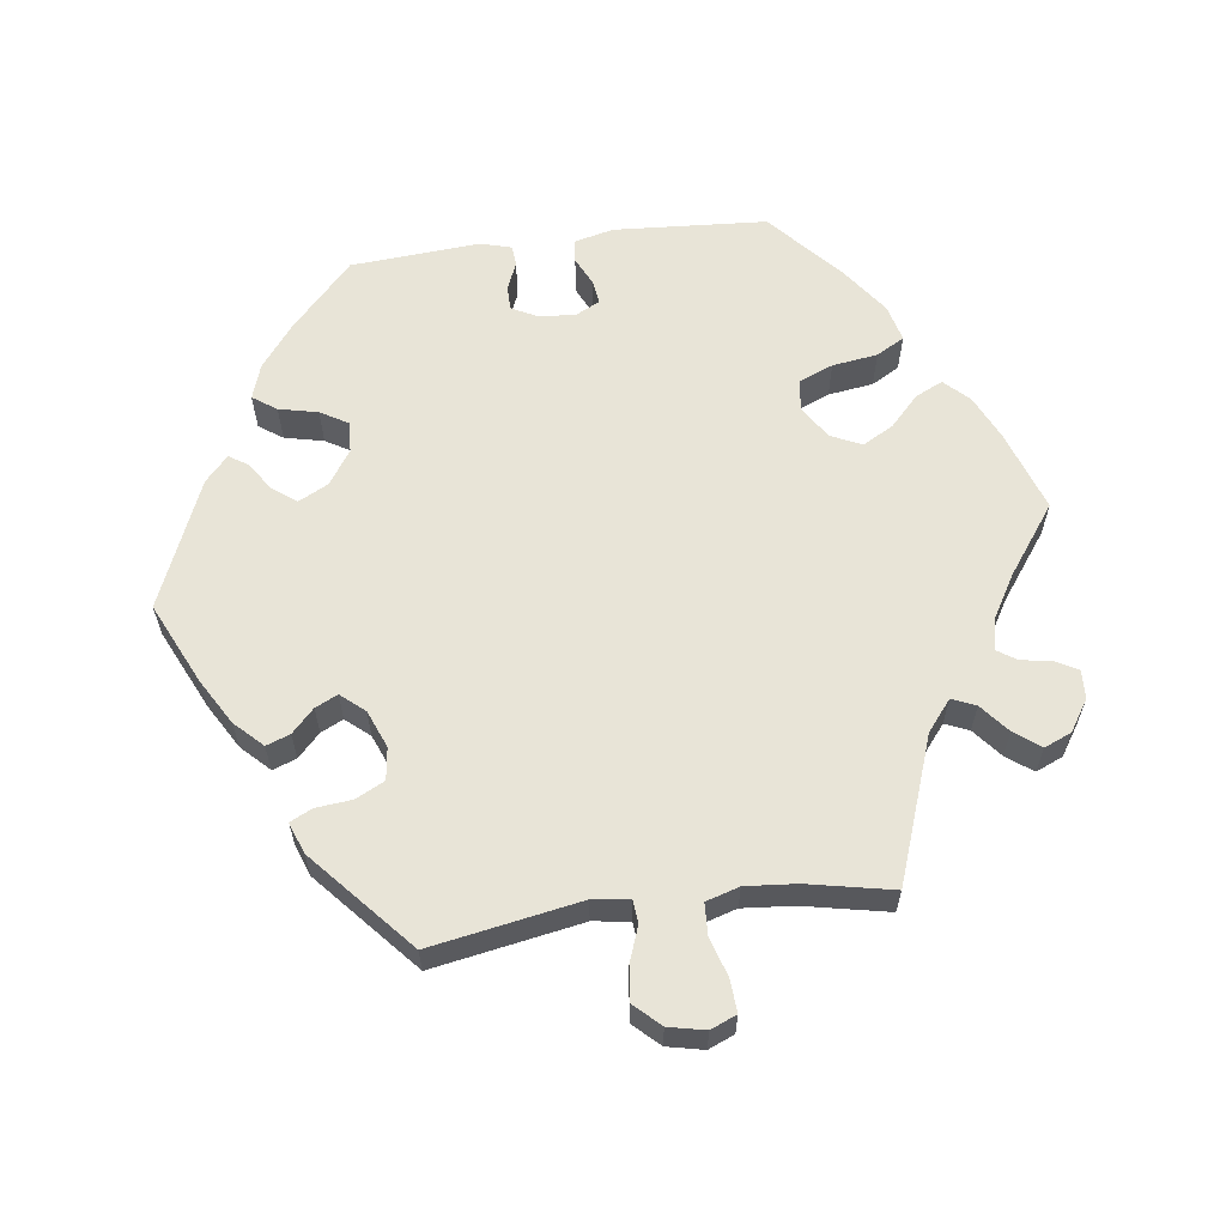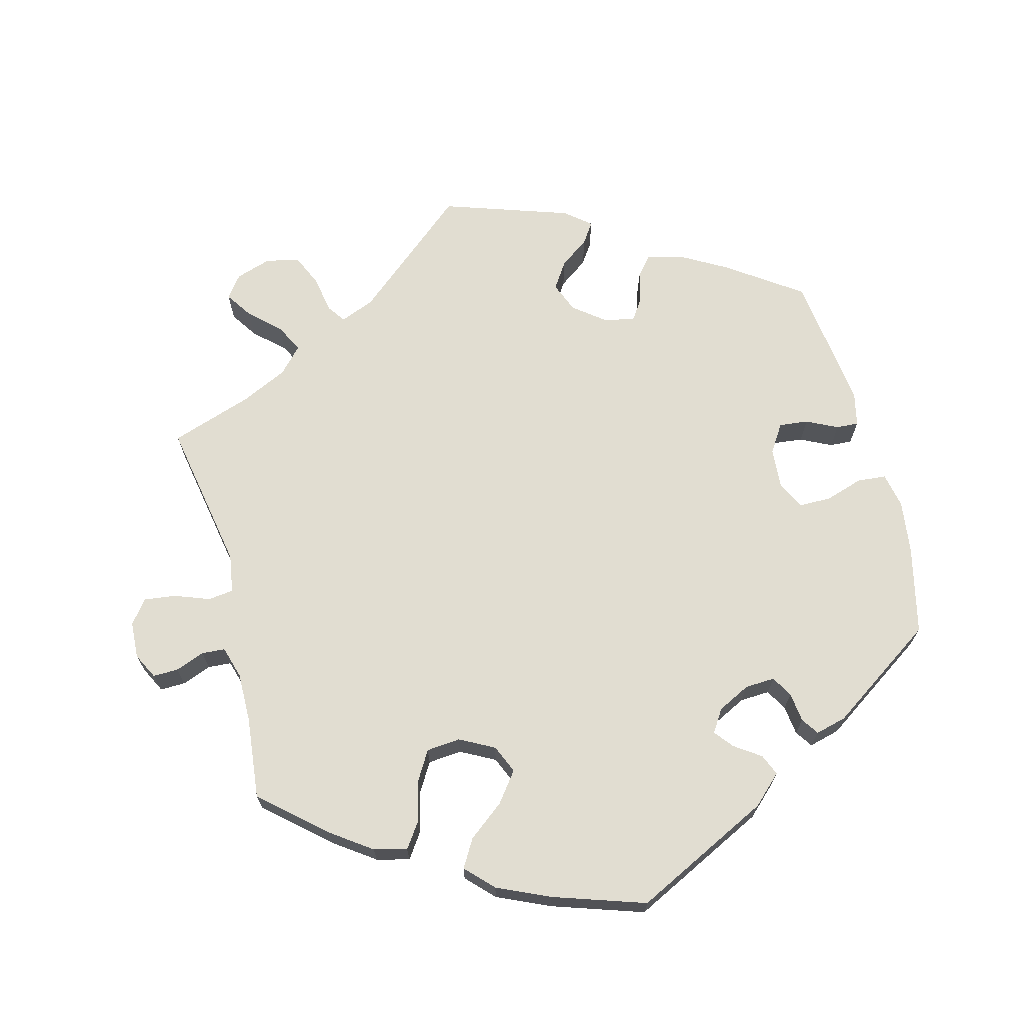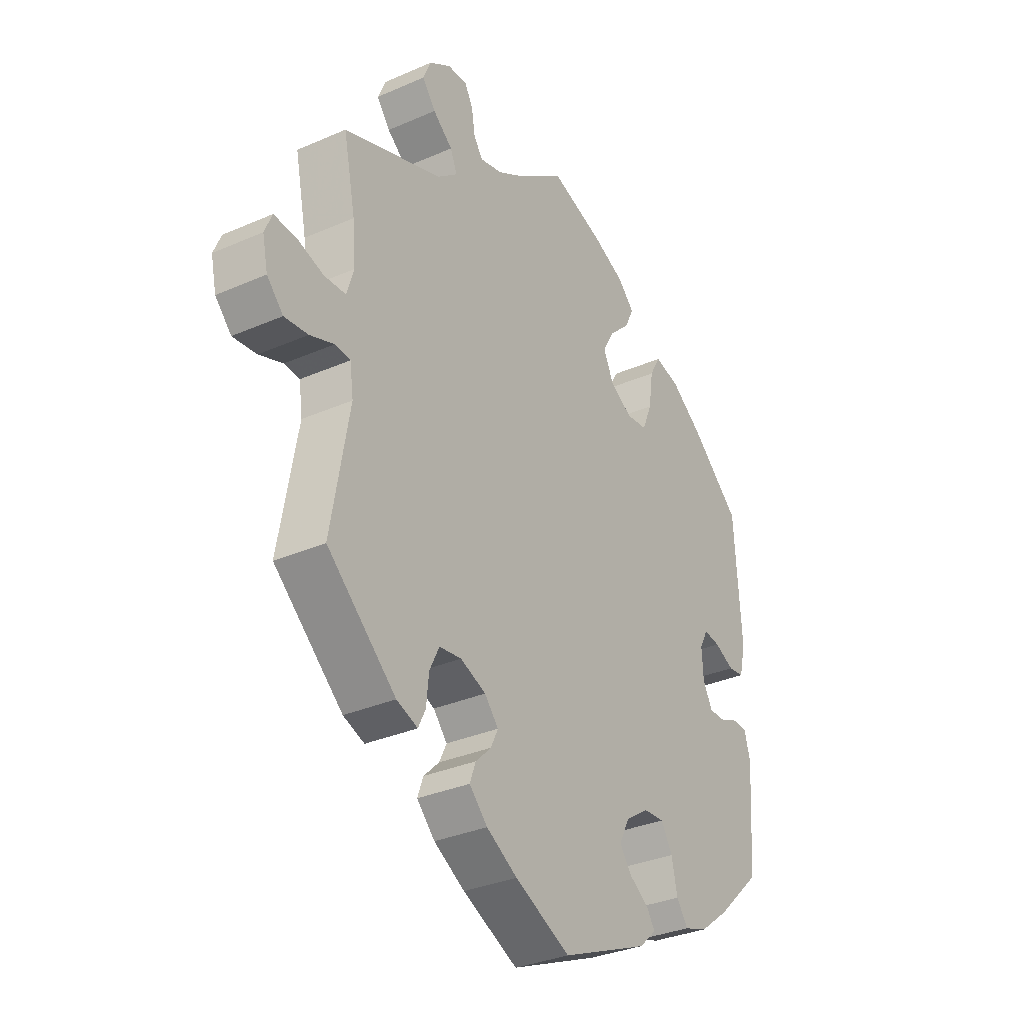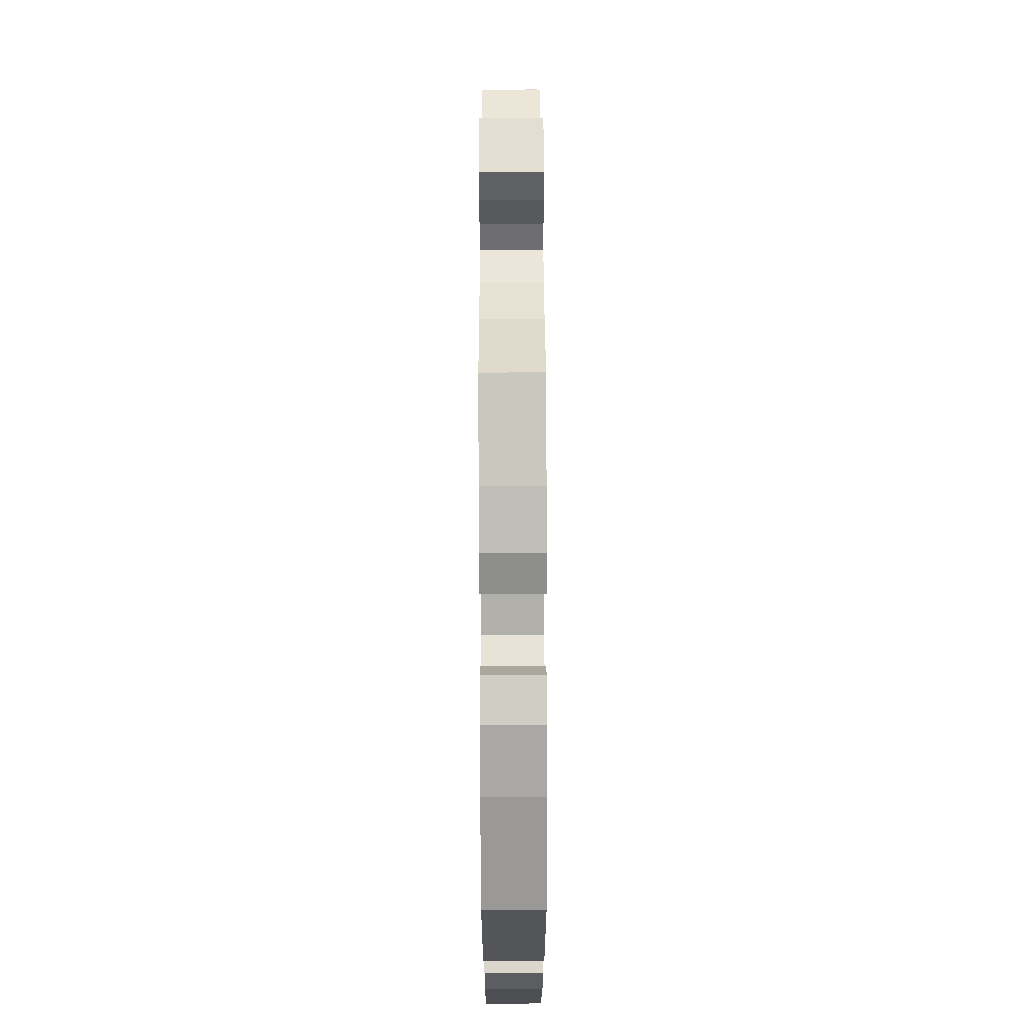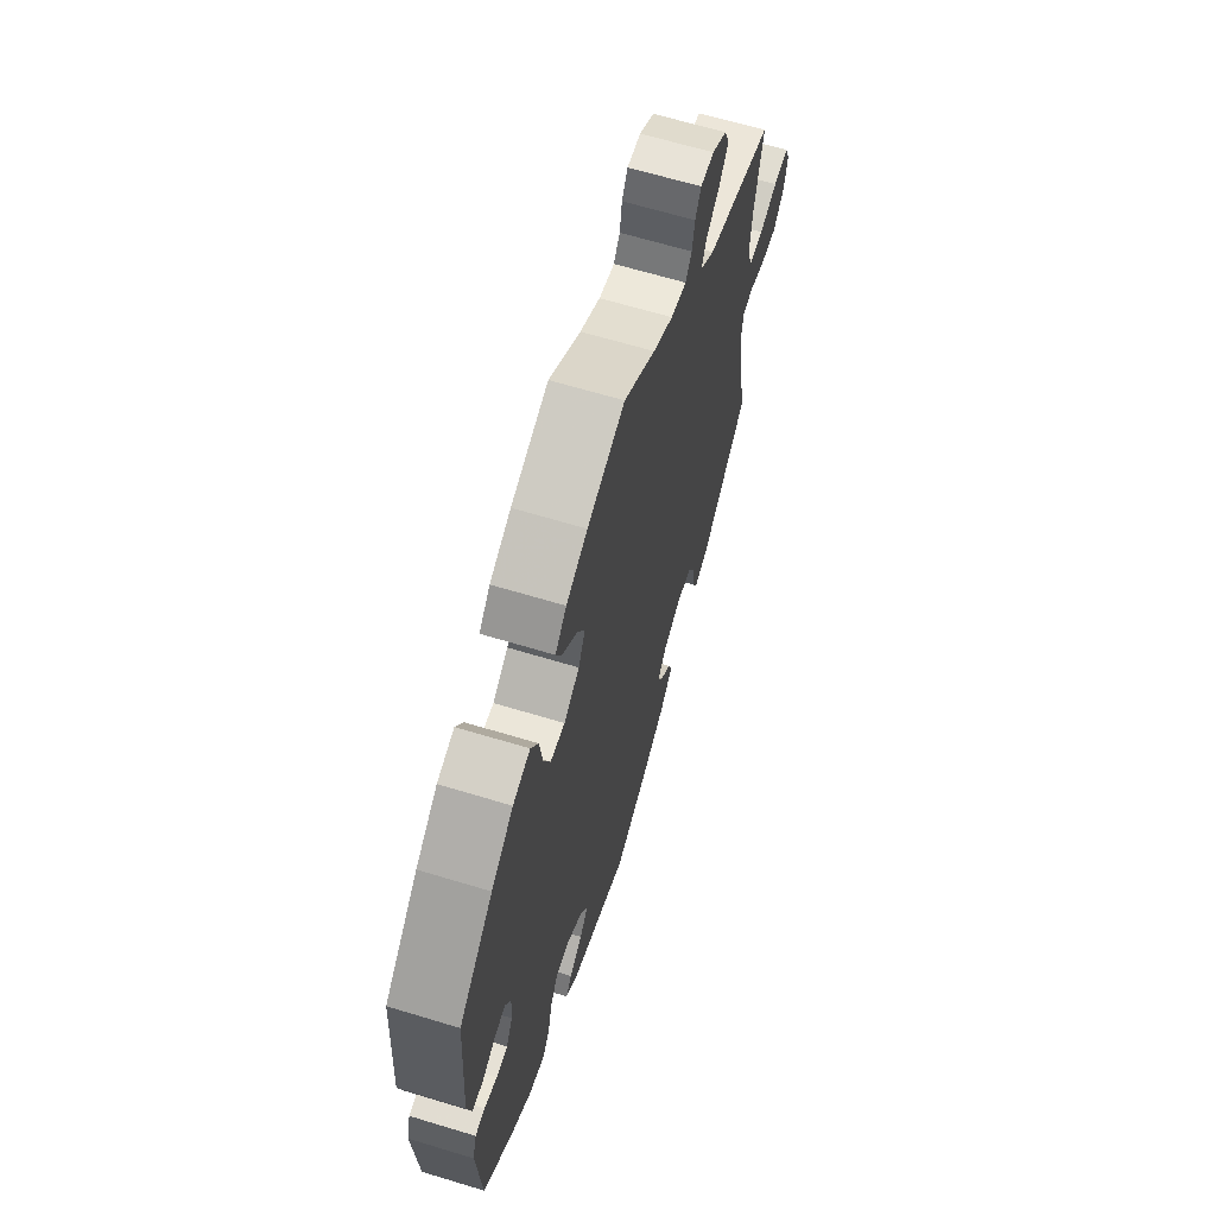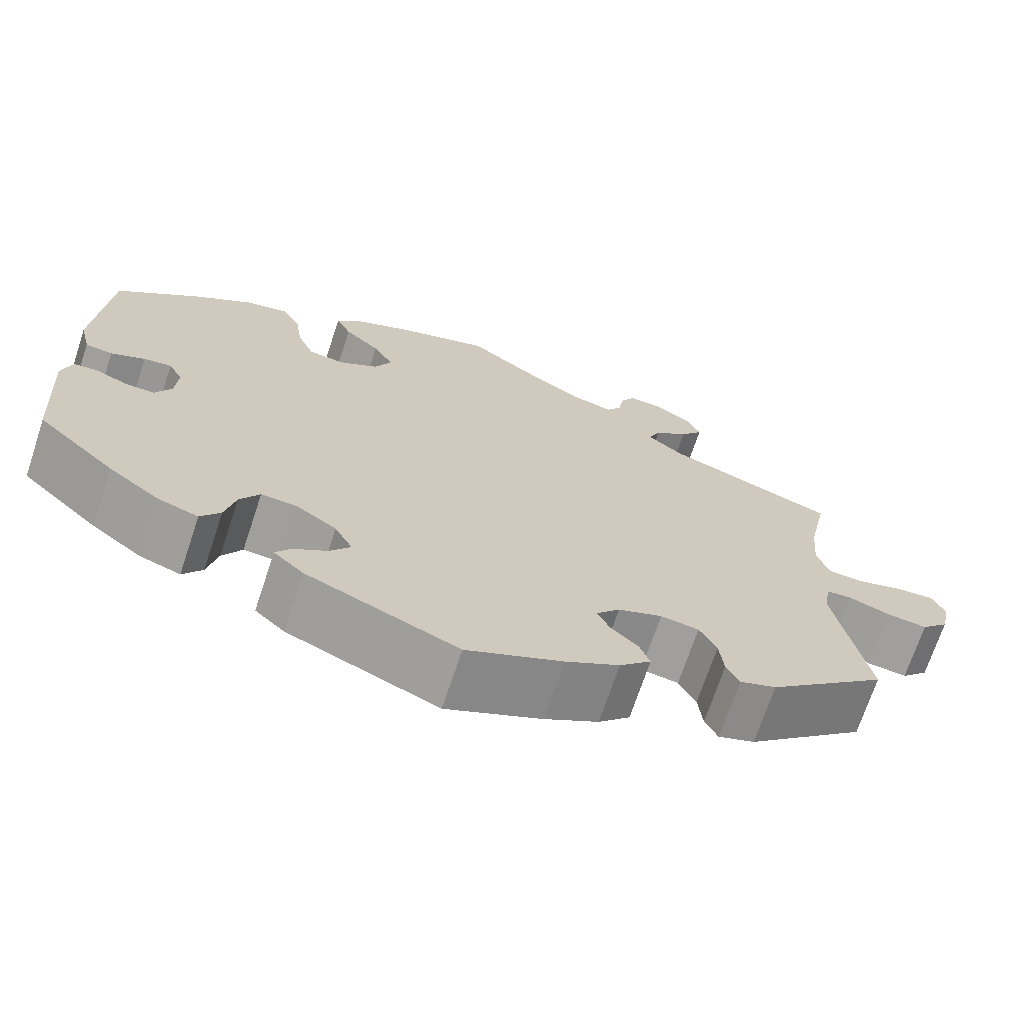
<metadata>
{"format":"obj","ext":"obj","renderer":"f3d","projection":"perspective","resolution":1024,"background":"white","views":[{"elev":61.3,"azim":-97.5,"up":"+Y"},{"elev":68.7,"azim":45.4,"up":"+Y"},{"elev":-32.5,"azim":-58.6,"up":"+Z"},{"elev":69.3,"azim":89.8,"up":"+Z"},{"elev":64.8,"azim":107.0,"up":"+Z"},{"elev":-70.5,"azim":161.6,"up":"+Z"}]}
</metadata>
<code>
v -0.464 0.07 -0.081
v -0.471 0.07 -0.03
v -0.502 0.07 -0.027
v -0.551 0.07 -0.045
v -0.599 0.07 -0.05
v -0.632 0.07 -0.015
v -0.643 0.07 0.036
v -0.628 0.07 0.072
v -0.583 0.07 0.069
v -0.529 0.07 0.052
v -0.485 0.07 0.054
v -0.471 0.07 0.1
v -0.477 0.07 0.171
v -0.501 0.07 0.289
v -0.3 0.07 0.361
v -0.258 0.07 0.395
v -0.272 0.07 0.428
v -0.312 0.07 0.461
v -0.339 0.07 0.497
v -0.323 0.07 0.535
v -0.28 0.07 0.563
v -0.24 0.07 0.565
v -0.223 0.07 0.534
v -0.216 0.07 0.491
v -0.198 0.07 0.464
v -0.152 0.07 0.475
v -0.093 0.07 0.51
v 0 0.07 0.578
v 0.111 0.07 0.54
v 0.174 0.07 0.511
v 0.207 0.07 0.477
v 0.189 0.07 0.439
v 0.147 0.07 0.399
v 0.123 0.07 0.356
v 0.143 0.07 0.313
v 0.189 0.07 0.284
v 0.232 0.07 0.289
v 0.252 0.07 0.337
v 0.261 0.07 0.4
v 0.283 0.07 0.439
v 0.334 0.07 0.426
v 0.399 0.07 0.379
v 0.5 0.07 0.289
v 0.514 0.07 0.076
v 0.501 0.07 0.022
v 0.469 0.07 0.018
v 0.429 0.07 0.037
v 0.396 0.07 0.042
v 0.379 0.07 0.009
v 0.382 0.07 -0.042
v 0.401 0.07 -0.079
v 0.435 0.07 -0.079
v 0.473 0.07 -0.063
v 0.502 0.07 -0.065
v 0.514 0.07 -0.108
v 0.501 0.07 -0.288
v 0.409 0.07 -0.374
v 0.35 0.07 -0.419
v 0.302 0.07 -0.435
v 0.279 0.07 -0.402
v 0.267 0.07 -0.348
v 0.244 0.07 -0.309
v 0.201 0.07 -0.312
v 0.154 0.07 -0.344
v 0.133 0.07 -0.385
v 0.157 0.07 -0.418
v 0.197 0.07 -0.445
v 0.214 0.07 -0.471
v 0.179 0.07 -0.503
v 0.001 0.07 -0.578
v -0.112 0.07 -0.525
v -0.175 0.07 -0.488
v -0.212 0.07 -0.45
v -0.2 0.07 -0.417
v -0.168 0.07 -0.386
v -0.153 0.07 -0.355
v -0.181 0.07 -0.322
v -0.233 0.07 -0.301
v -0.278 0.07 -0.307
v -0.298 0.07 -0.347
v -0.303 0.07 -0.397
v -0.318 0.07 -0.428
v -0.361 0.07 -0.412
v -0.501 0.07 -0.288
v -0.464 0 -0.081
v -0.471 0 -0.03
v -0.502 0 -0.027
v -0.551 0 -0.045
v -0.599 0 -0.05
v -0.632 0 -0.015
v -0.643 0 0.036
v -0.628 0 0.072
v -0.583 0 0.069
v -0.529 0 0.052
v -0.485 0 0.054
v -0.471 0 0.1
v -0.477 0 0.171
v -0.501 0 0.289
v -0.3 0 0.361
v -0.258 0 0.395
v -0.272 0 0.428
v -0.312 0 0.461
v -0.339 0 0.497
v -0.323 0 0.535
v -0.28 0 0.563
v -0.24 0 0.565
v -0.223 0 0.534
v -0.216 0 0.491
v -0.198 0 0.464
v -0.152 0 0.475
v -0.093 0 0.51
v 0 0 0.578
v 0.111 0 0.54
v 0.174 0 0.511
v 0.207 0 0.477
v 0.189 0 0.439
v 0.147 0 0.399
v 0.123 0 0.356
v 0.143 0 0.313
v 0.189 0 0.284
v 0.232 0 0.289
v 0.252 0 0.337
v 0.261 0 0.4
v 0.283 0 0.439
v 0.334 0 0.426
v 0.399 0 0.379
v 0.5 0 0.289
v 0.514 0 0.076
v 0.501 0 0.022
v 0.469 0 0.018
v 0.429 0 0.037
v 0.396 0 0.042
v 0.379 0 0.009
v 0.382 0 -0.042
v 0.401 0 -0.079
v 0.435 0 -0.079
v 0.473 0 -0.063
v 0.502 0 -0.065
v 0.514 0 -0.108
v 0.501 0 -0.288
v 0.409 0 -0.374
v 0.35 0 -0.419
v 0.302 0 -0.435
v 0.279 0 -0.402
v 0.267 0 -0.348
v 0.244 0 -0.309
v 0.201 0 -0.312
v 0.154 0 -0.344
v 0.133 0 -0.385
v 0.157 0 -0.418
v 0.197 0 -0.445
v 0.214 0 -0.471
v 0.179 0 -0.503
v 0.001 0 -0.578
v -0.112 0 -0.525
v -0.175 0 -0.488
v -0.212 0 -0.45
v -0.2 0 -0.417
v -0.168 0 -0.386
v -0.153 0 -0.355
v -0.181 0 -0.322
v -0.233 0 -0.301
v -0.278 0 -0.307
v -0.298 0 -0.347
v -0.303 0 -0.397
v -0.318 0 -0.428
v -0.361 0 -0.412
v -0.501 0 -0.288
f 83 84 1
f 80 81 82 83
f 79 80 83 1
f 78 79 1 2
f 77 78 2
f 72 73 74 75
f 72 75 76
f 71 72 76
f 70 71 76
f 69 70 76
f 66 67 68 69
f 65 66 69 76
f 64 65 76 77
f 58 59 60 61
f 58 61 62
f 57 58 62
f 56 57 62
f 55 56 62 63
f 52 53 54 55
f 51 52 55 63
f 44 45 46 47
f 44 47 48
f 43 44 48
f 42 43 48 49
f 38 39 40 41
f 37 38 41 42
f 30 31 32 33
f 30 33 34
f 27 28 29 30
f 26 27 30 34
f 25 26 34 35
f 21 22 23 24
f 21 24 25
f 20 21 25
f 17 18 19 20
f 17 20 25
f 16 17 25 35
f 13 14 15
f 12 13 15 16
f 11 12 16 35
f 7 8 9 10
f 7 10 11
f 6 7 11
f 3 4 5 6
f 3 6 11 35
f 63 64 77 2
f 50 51 63 2
f 37 42 49
f 36 37 49 50
f 35 36 50
f 2 3 35 50
f 85 168 167
f 167 166 165 164
f 85 167 164 163
f 86 85 163 162
f 86 162 161
f 159 158 157 156
f 160 159 156
f 160 156 155
f 160 155 154
f 160 154 153
f 153 152 151 150
f 160 153 150 149
f 161 160 149 148
f 145 144 143 142
f 146 145 142
f 146 142 141
f 146 141 140
f 147 146 140 139
f 139 138 137 136
f 147 139 136 135
f 131 130 129 128
f 132 131 128
f 132 128 127
f 133 132 127 126
f 125 124 123 122
f 126 125 122 121
f 117 116 115 114
f 118 117 114
f 114 113 112 111
f 118 114 111 110
f 119 118 110 109
f 108 107 106 105
f 109 108 105
f 109 105 104
f 104 103 102 101
f 109 104 101
f 119 109 101 100
f 99 98 97
f 100 99 97 96
f 119 100 96 95
f 94 93 92 91
f 95 94 91
f 95 91 90
f 90 89 88 87
f 119 95 90 87
f 86 161 148 147
f 86 147 135 134
f 133 126 121
f 134 133 121 120
f 134 120 119
f 134 119 87 86
f 1 85 86 2
f 2 86 87 3
f 3 87 88 4
f 4 88 89 5
f 5 89 90 6
f 6 90 91 7
f 7 91 92 8
f 8 92 93 9
f 9 93 94 10
f 10 94 95 11
f 11 95 96 12
f 12 96 97 13
f 13 97 98 14
f 14 98 99 15
f 15 99 100 16
f 16 100 101 17
f 17 101 102 18
f 18 102 103 19
f 19 103 104 20
f 20 104 105 21
f 21 105 106 22
f 22 106 107 23
f 23 107 108 24
f 24 108 109 25
f 25 109 110 26
f 26 110 111 27
f 27 111 112 28
f 28 112 113 29
f 29 113 114 30
f 30 114 115 31
f 31 115 116 32
f 32 116 117 33
f 33 117 118 34
f 34 118 119 35
f 35 119 120 36
f 36 120 121 37
f 37 121 122 38
f 38 122 123 39
f 39 123 124 40
f 40 124 125 41
f 41 125 126 42
f 42 126 127 43
f 43 127 128 44
f 44 128 129 45
f 45 129 130 46
f 46 130 131 47
f 47 131 132 48
f 48 132 133 49
f 49 133 134 50
f 50 134 135 51
f 51 135 136 52
f 52 136 137 53
f 53 137 138 54
f 54 138 139 55
f 55 139 140 56
f 56 140 141 57
f 57 141 142 58
f 58 142 143 59
f 59 143 144 60
f 60 144 145 61
f 61 145 146 62
f 62 146 147 63
f 63 147 148 64
f 64 148 149 65
f 65 149 150 66
f 66 150 151 67
f 67 151 152 68
f 68 152 153 69
f 69 153 154 70
f 70 154 155 71
f 71 155 156 72
f 72 156 157 73
f 73 157 158 74
f 74 158 159 75
f 75 159 160 76
f 76 160 161 77
f 77 161 162 78
f 78 162 163 79
f 79 163 164 80
f 80 164 165 81
f 81 165 166 82
f 82 166 167 83
f 83 167 168 84
f 84 168 85 1

</code>
